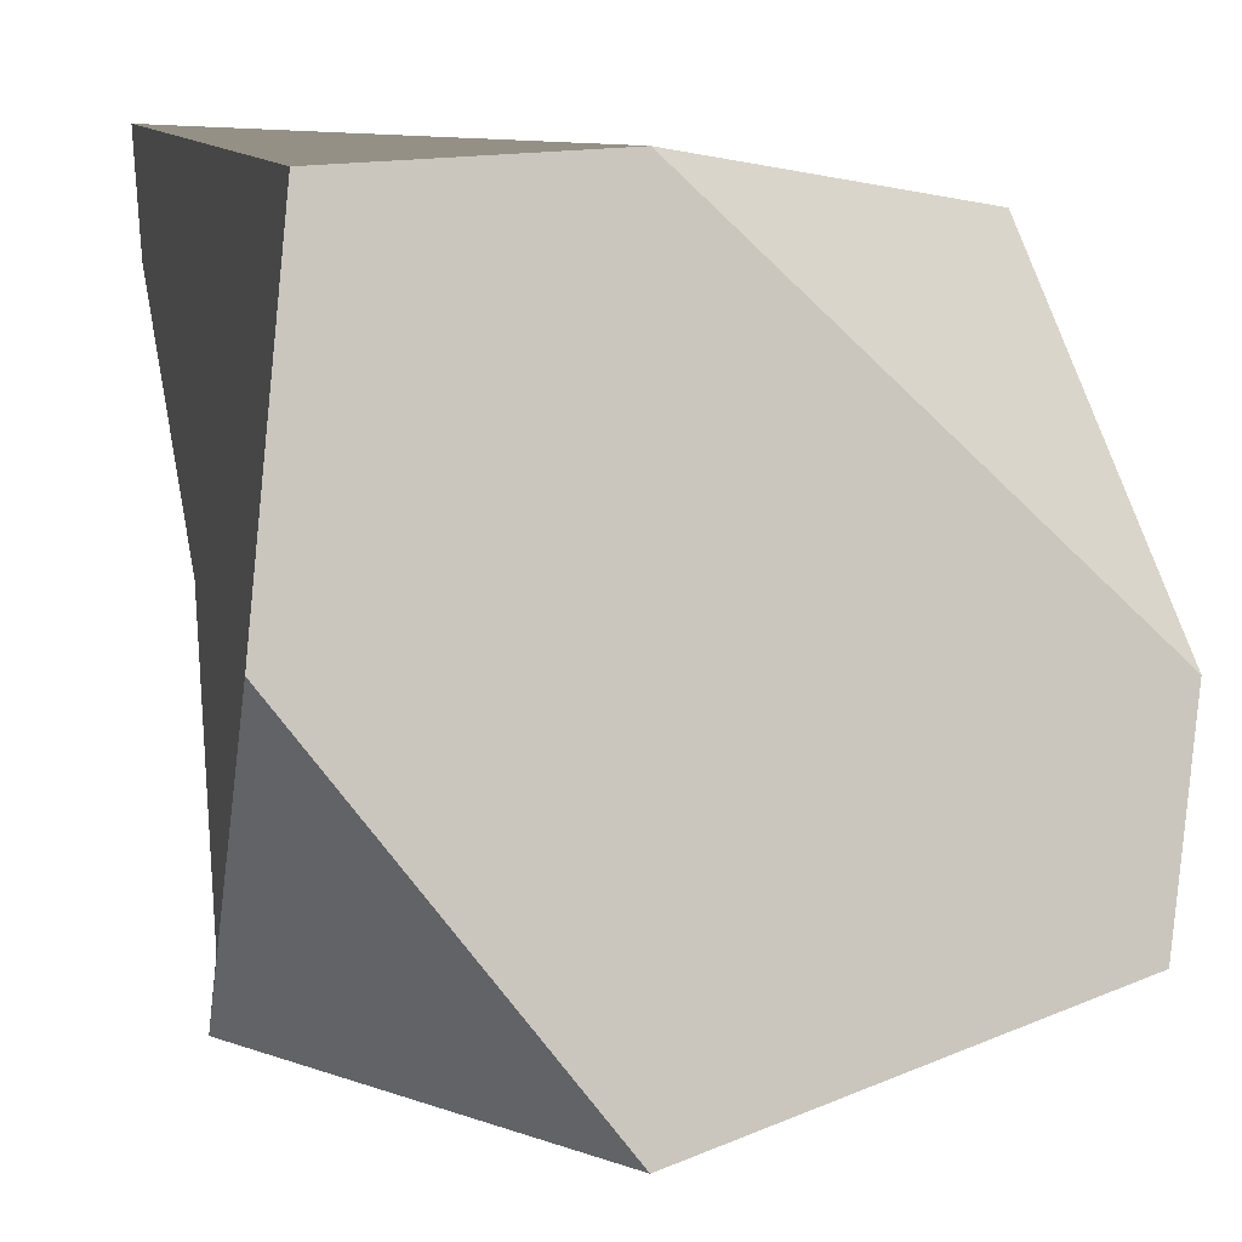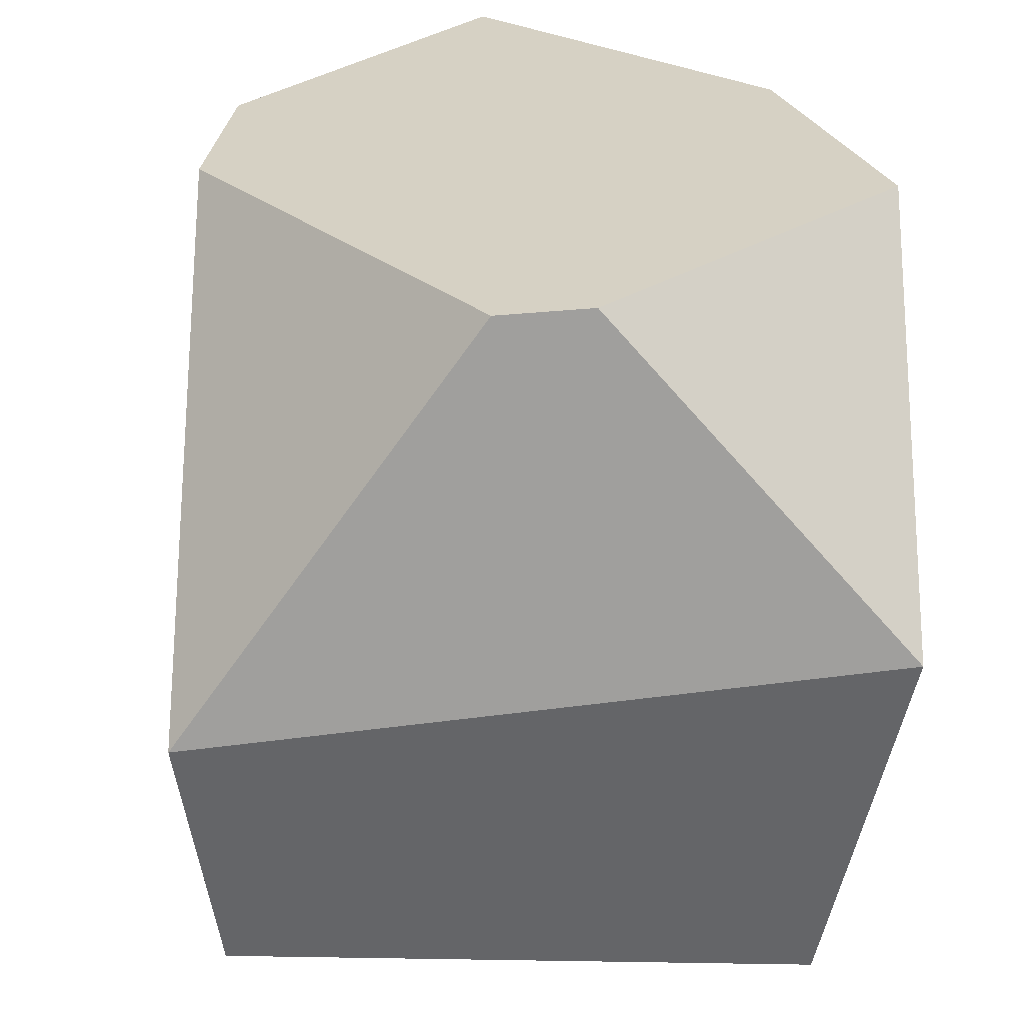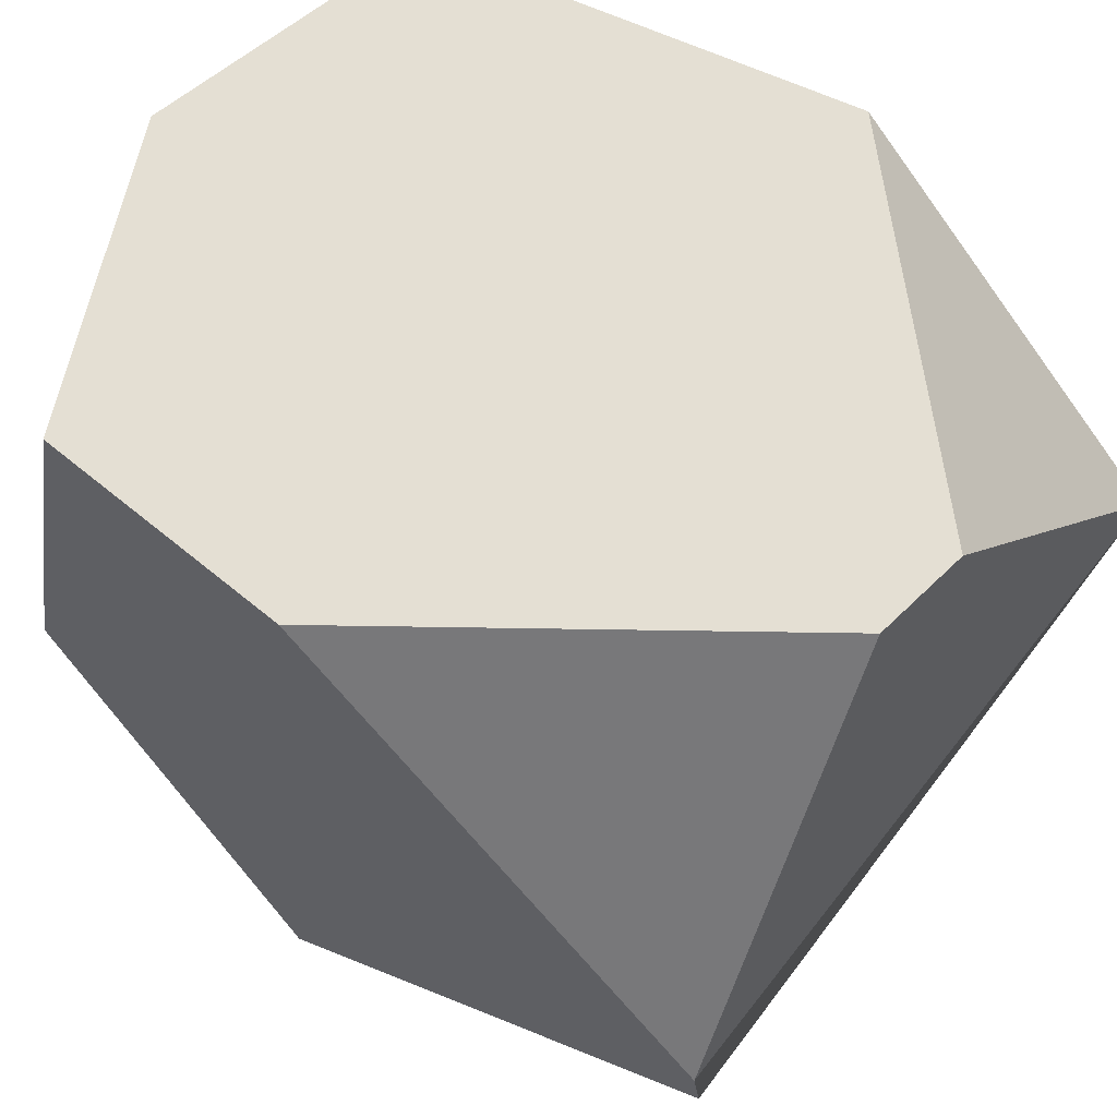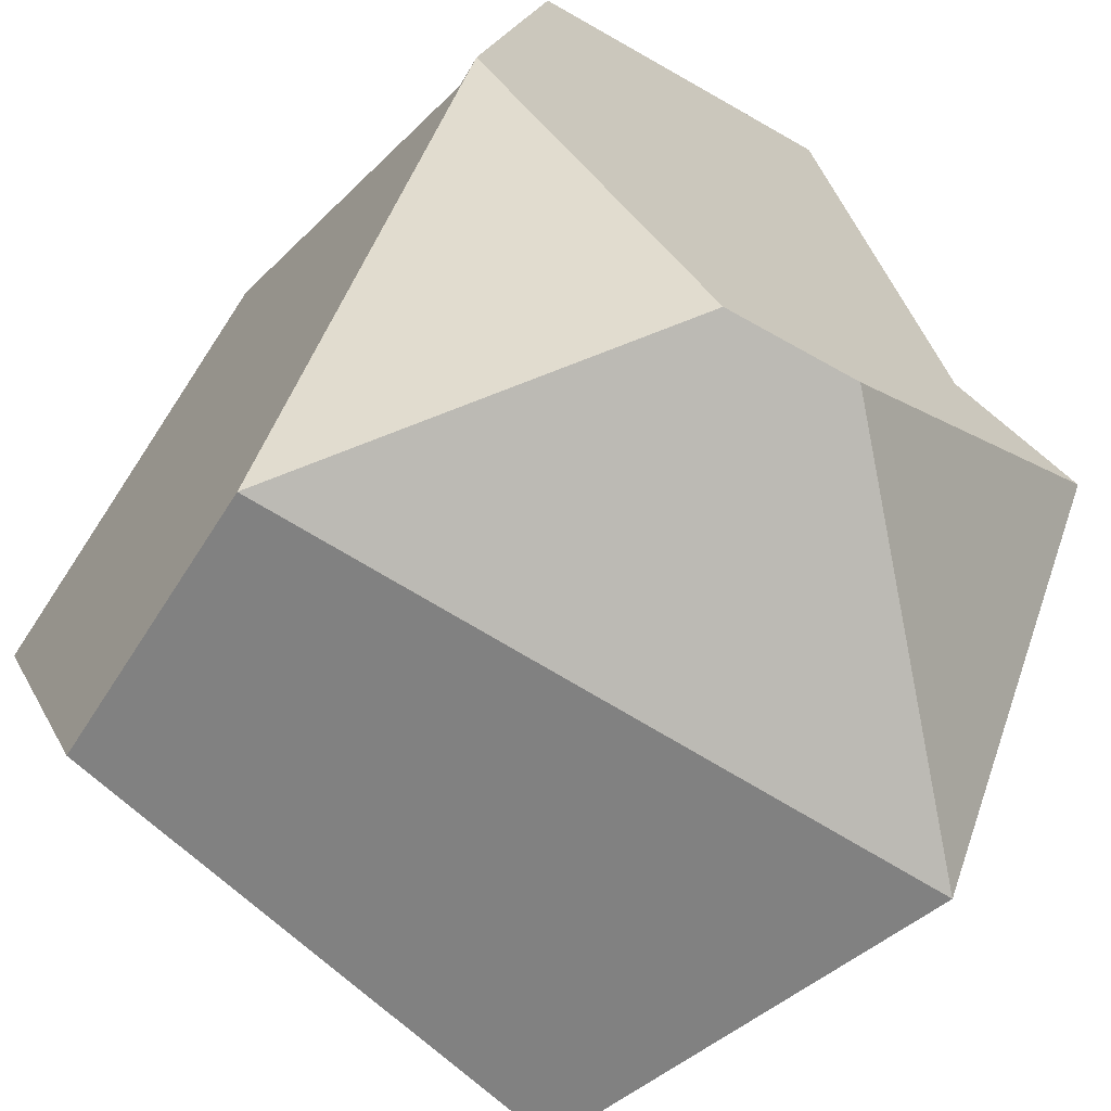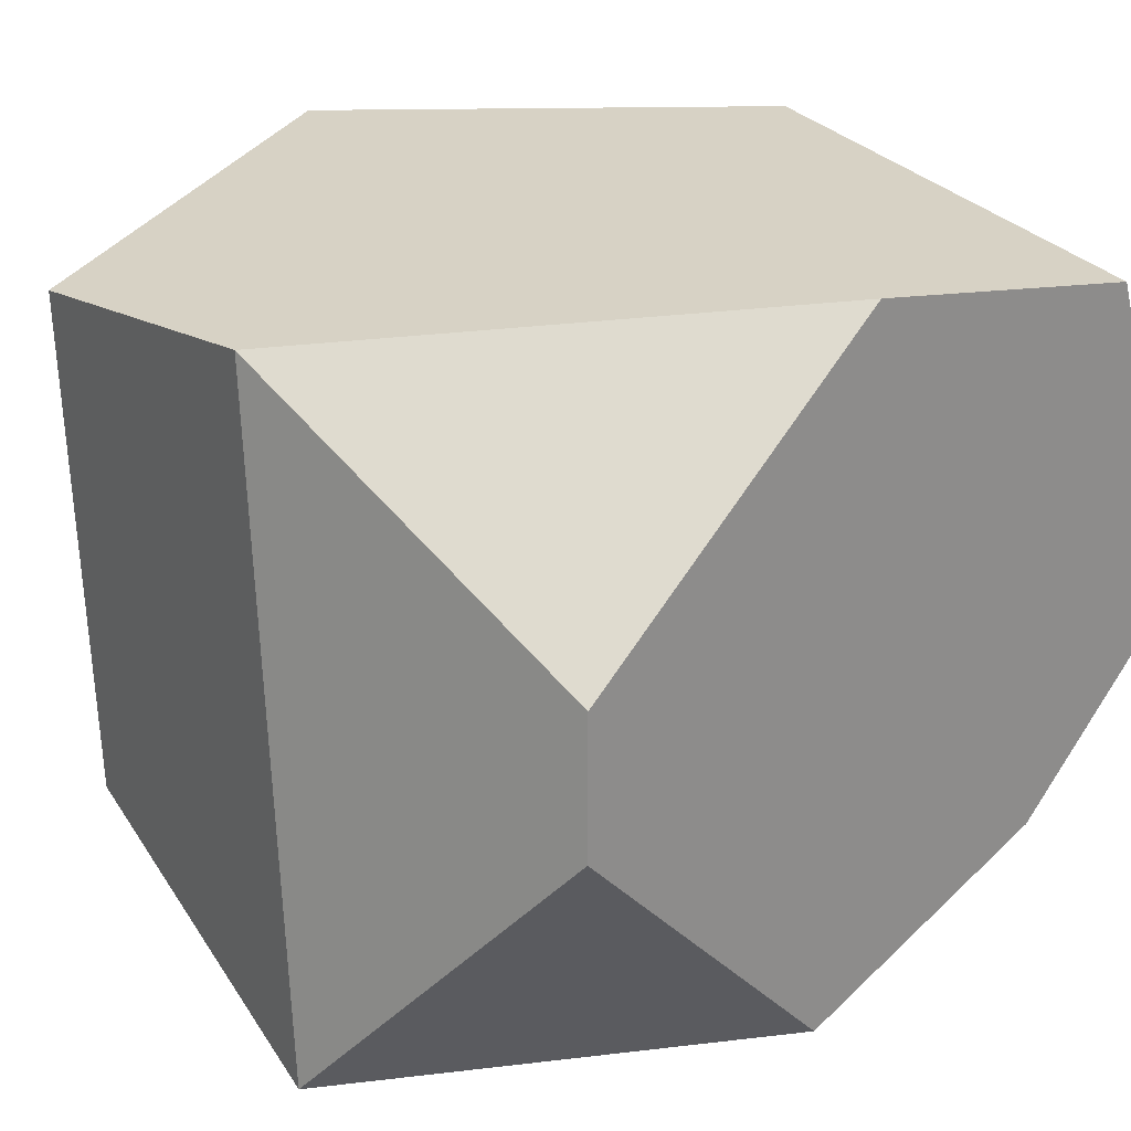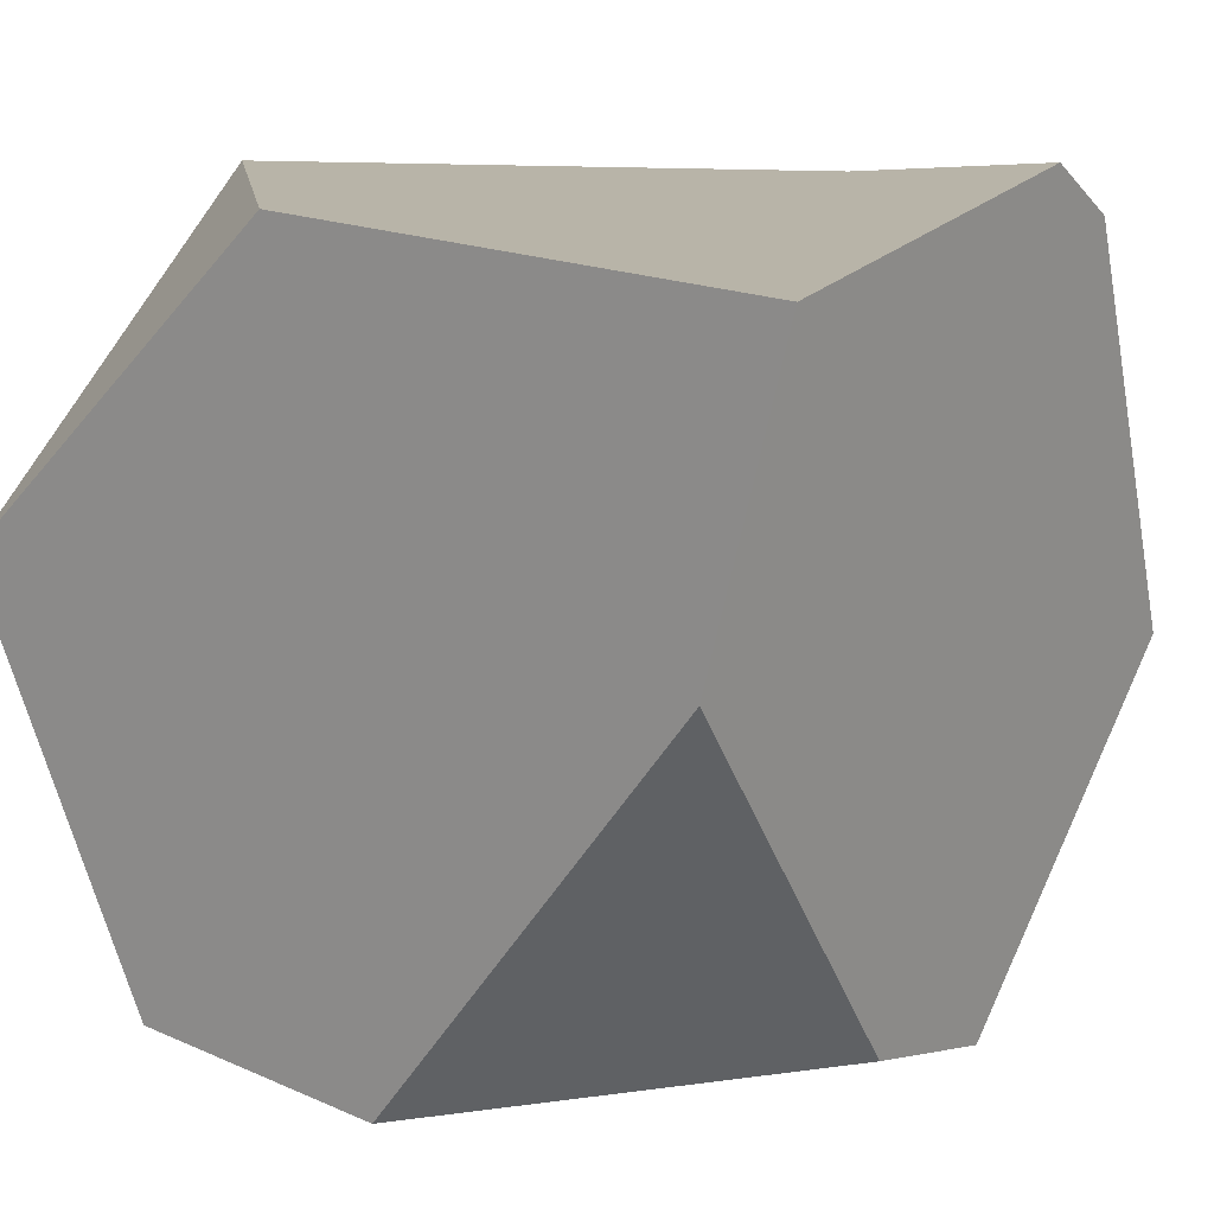
<metadata>
{"format":"obj","ext":"obj","renderer":"f3d","projection":"perspective","resolution":1024,"background":"white","views":[{"elev":-0.0,"azim":-12.8,"up":"+Z"},{"elev":26.8,"azim":89.1,"up":"+Z"},{"elev":66.1,"azim":37.3,"up":"+Z"},{"elev":-71.9,"azim":-126.5,"up":"+Z"},{"elev":24.0,"azim":-135.7,"up":"+Y"},{"elev":13.4,"azim":-143.4,"up":"+Z"}]}
</metadata>
<code>
o small_rock
v -0.222 -0.2041 0.2094
v -0.2674 0.1957 0.2053
v 0.2559 -0.1942 -0.2082
v 0.192 0.1961 -0.2677
v 0.03365 0.2453 0.2351
v 0.2383 0.04098 0.2348
v 0.278 0.2386 0.01702
v -0.2481 -0.2384 -0.04676
v -0.2472 -0.03556 -0.2503
v -0.04725 -0.255 -0.2967
v 0.227 -0.02067 0.2256
v -0.03742 -0.215 0.2244
v 0.2631 -0.221 -0.04872
v -0.2322 0.2244 0.006209
v 0.000949 0.2078 -0.2787
v -0.2337 0.04883 -0.2363
v -0.2888 -0.0224 0.257
f 1 17 2 14 16 9 8
f 3 4 7 13
f 5 6 7
f 10 15 4 3
f 8 9 10
f 12 11 6 5 2 17 1
f 11 12 13
f 8 10 3 13 12 1
f 14 15 16
f 4 15 14 2 5 7
f 15 10 9 16
f 13 7 6 11

</code>
